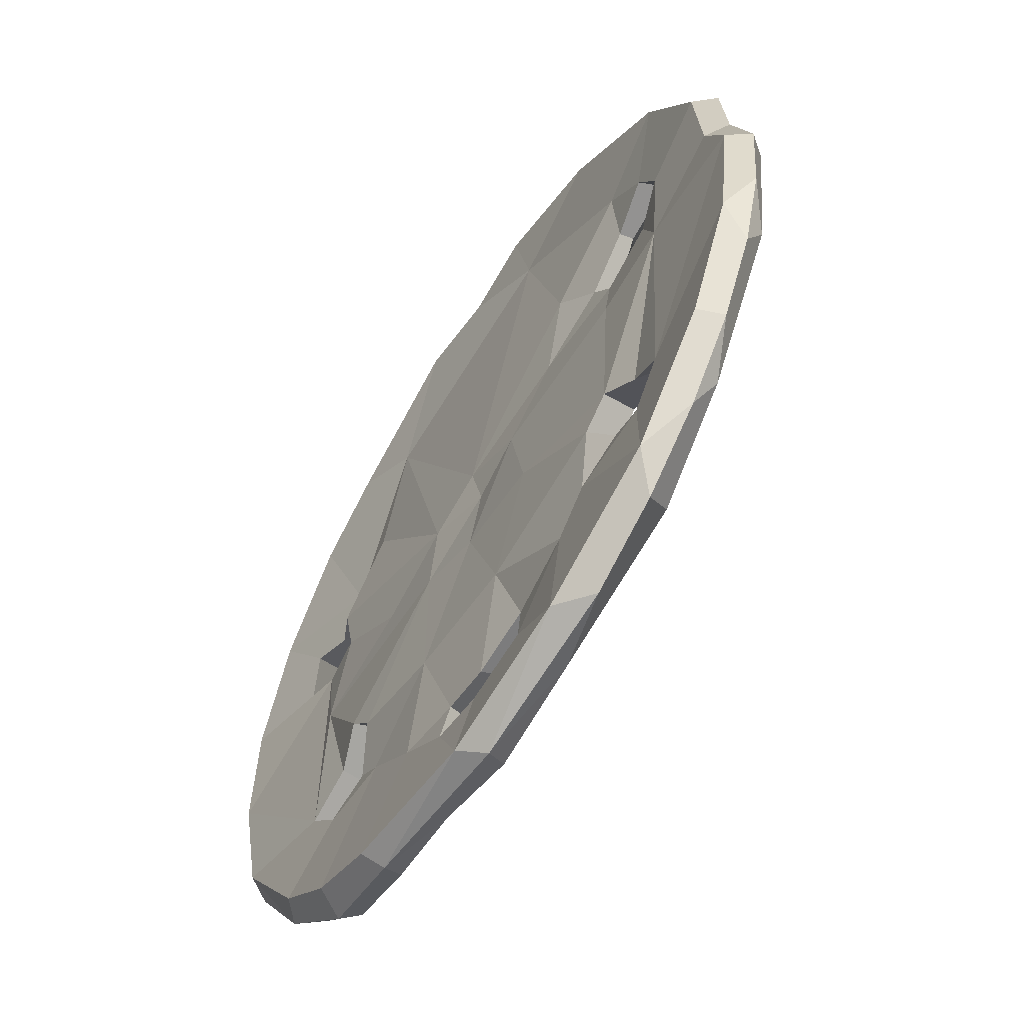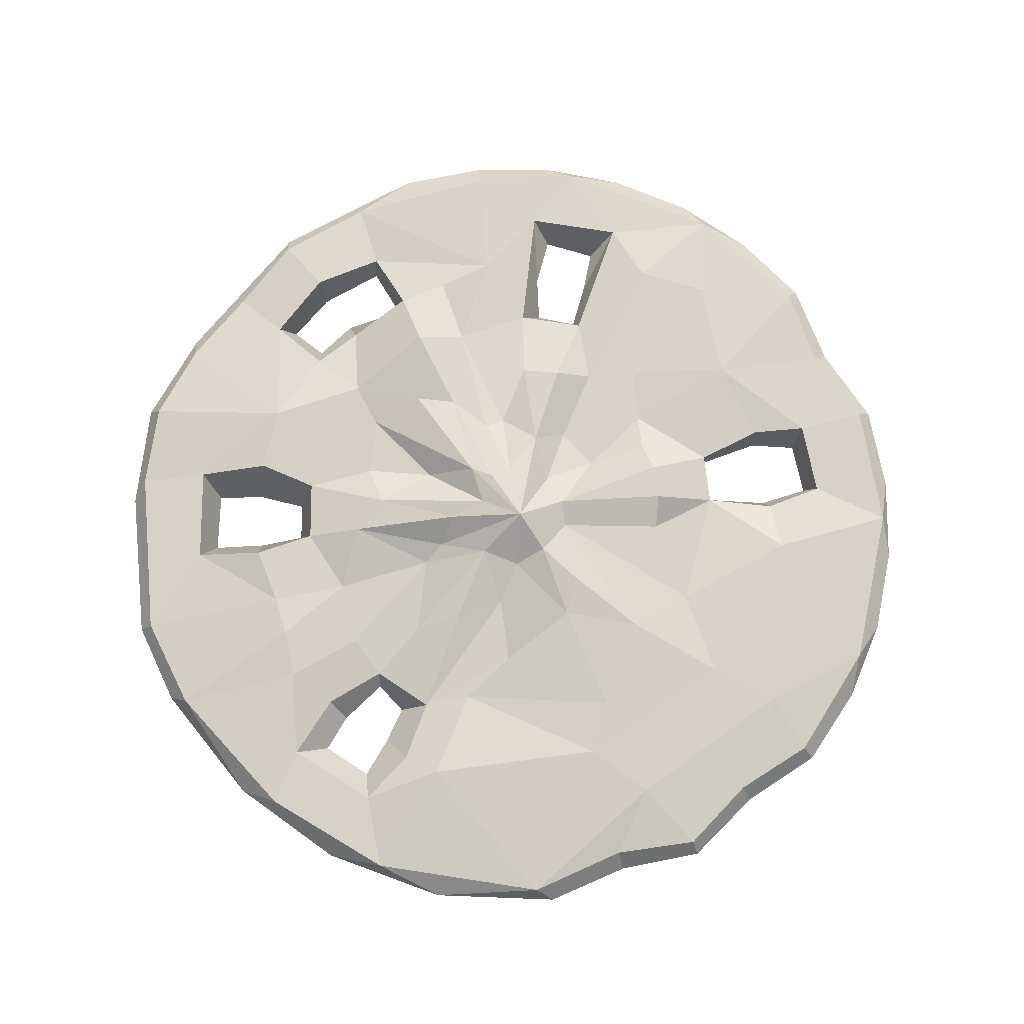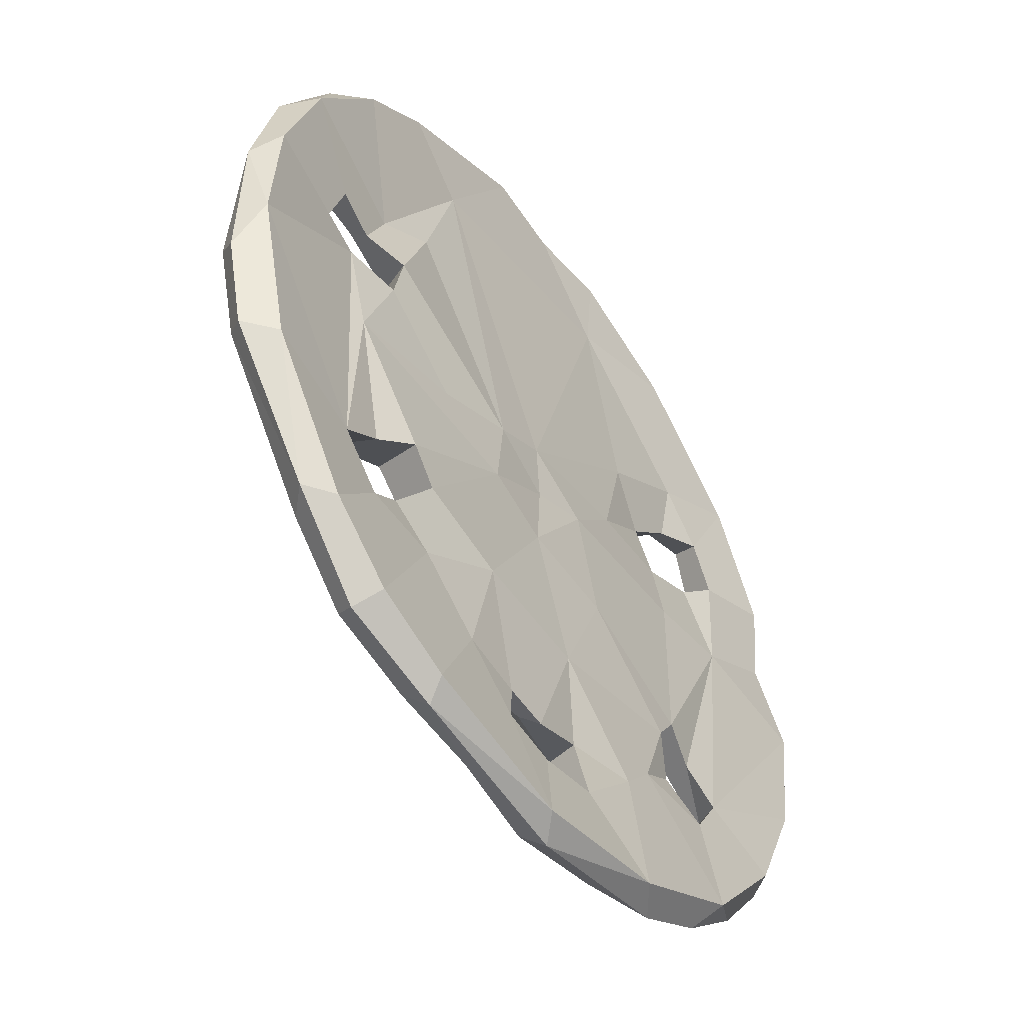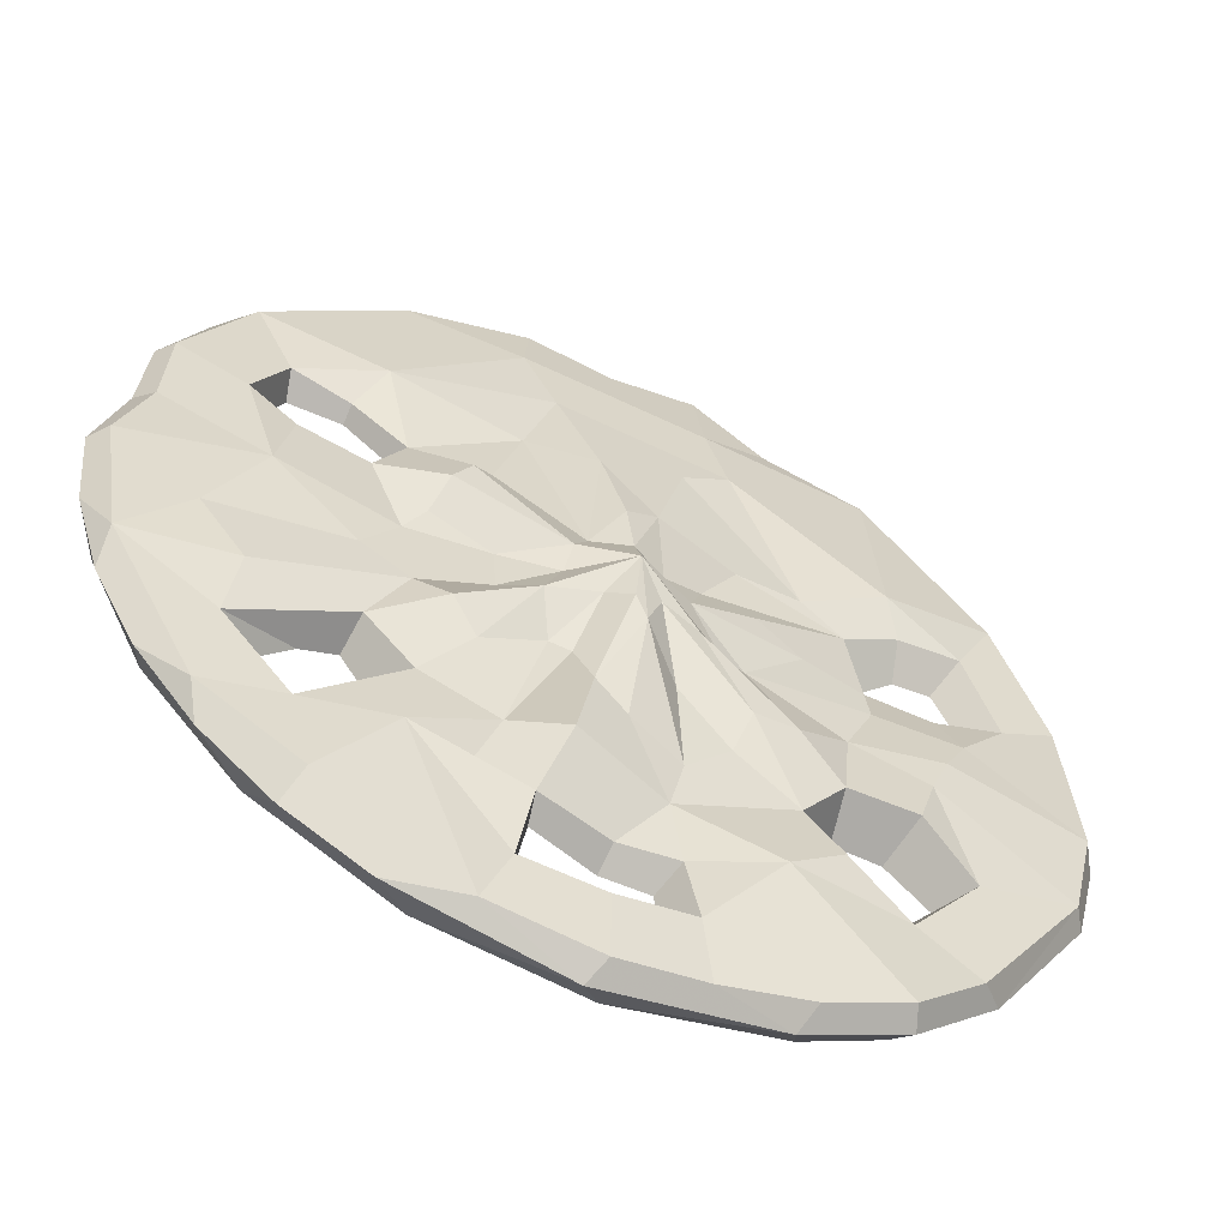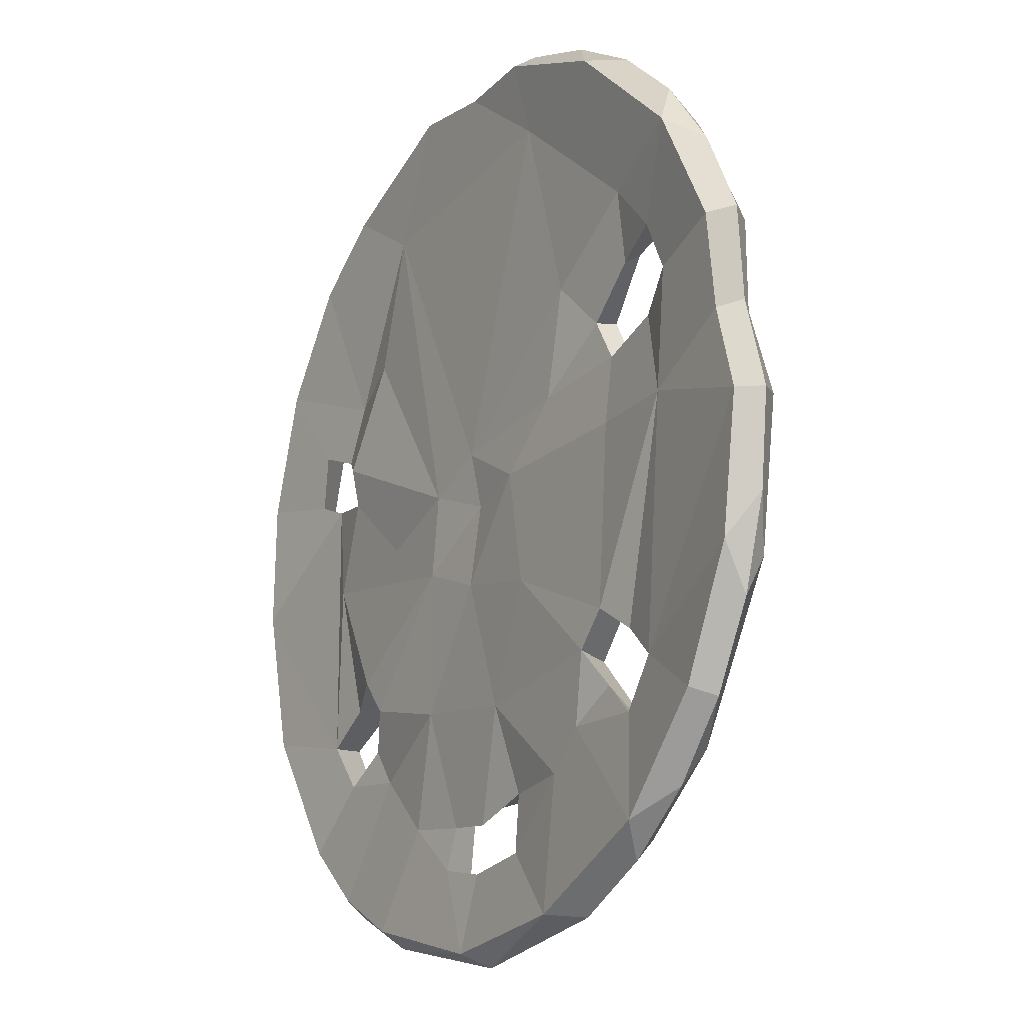
<metadata>
{"format":"obj","ext":"obj","renderer":"f3d","projection":"perspective","resolution":1024,"background":"white","views":[{"elev":-60.4,"azim":57.5,"up":"+Z"},{"elev":76.8,"azim":-39.5,"up":"+Y"},{"elev":-49.5,"azim":-54.6,"up":"+Z"},{"elev":-57.1,"azim":155.3,"up":"+Z"},{"elev":-14.8,"azim":58.7,"up":"+Z"}]}
</metadata>
<code>
o SandDollar_SandDollarMesh
v -0.03944 0.002539 -0.007185
v -0.03791 0.003079 -0.02032
v 0.01624 0.003846 0.04206
v -0.03068 0.002334 -0.02918
v -0.01186 0.004861 0.04884
v -0.03364 0.002338 0.02874
v -0.0416 0.00133 0.02431
v 0.04012 0.001863 0.02069
v -0.0451 -7e-05 0.01235
v 0.03476 0.00217 0.0289
v 0.008073 0.008718 -0.03896
v 0.01648 0.002511 -0.03475
v -0.009037 0.002659 -0.04012
v 0.02991 0.002136 -0.02962
v 0.03838 0.001879 -0.0203
v 0.03219 0.00338 -0.009372
v 0.03448 0.002648 0.00471
v -0.04464 0.002041 0.003789
v -7e-06 0.01137 -0.003944
v -0.004898 0.01012 -0.001106
v -0.01127 0.007085 0.007086
v -0.007474 0.005761 0.01354
v -0.001311 0.008314 0.01498
v 0.008623 0.007947 0.009432
v 0.009712 0.006434 0.003181
v 0.004206 0.009203 -0.003064
v -0.000791 0.01192 0.006564
v -0.07943 0.001167 0.01981
v 0.07444 0.000709 0.01904
v 0.07351 0.001162 0.03486
v -0.07054 0.001035 0.04458
v 0.07966 0.001168 0.004137
v 0.0758 0.001382 -0.02102
v -0.02984 0.000786 0.07458
v -0.01601 0.000318 -0.07309
v -0.000651 0.001164 -0.07613
v 0.06046 0.000963 -0.04878
v -0.01631 0.001172 0.08287
v -0.03155 0.001165 -0.07002
v 0.04326 0.002476 -0.06087
v -0.000652 0.000922 0.08095
v -0.04621 0.002298 -0.06407
v 0.01502 0.001212 0.08291
v -0.05822 0.001793 -0.05344
v 0.01789 0.000705 -0.07294
v 0.03745 0.001126 0.07544
v -0.07677 0.002098 -0.02691
v -0.0809 0.002385 -0.009078
v 0.06182 0.000633 0.05588
v 0.04069 0.00299 -0.004122
v -0.01149 0.001608 -0.05076
v 0.02071 0.002889 -0.04676
v 0.0115 0.003325 -0.04947
v 0.0443 0.000724 0.03812
v -0.05701 0.000733 0.01063
v 0.05267 0.001833 0.02357
v -0.05192 0.001468 0.03032
v -0.049 0.004383 0.03717
v -0.02066 0.004484 0.05495
v -0.001389 0.000612 -0.05067
v 0.01078 0.004249 0.05806
v -0.0361 0.004291 -0.0389
v -0.04898 0.00551 -0.02398
v -0.05234 0.004591 -0.01371
v -0.05527 0.004973 -0.006713
v -0.06941 0.001232 0.01458
v 0.06119 0.001978 0.02942
v -0.06364 0.001193 0.03182
v -0.04823 0.001176 0.06955
v -0.01724 0.003342 0.06832
v -7.2e-05 0.002627 -0.06492
v 0.01662 0.003463 0.07071
v -0.04744 0.002012 -0.04641
v -0.05905 0.00283 -0.03232
v -0.05964 0.003839 0.001437
v 0.05583 0.003856 0.008291
v 0.0649 0.002924 -0.008882
v 0.05697 0.003545 -0.02027
v 0.05858 0.001795 -0.03237
v -0.01378 0.001887 -0.06214
v 0.04666 0.001784 -0.04583
v -0.02648 0.004675 -0.04633
v 0.03113 0.003387 -0.04396
v 0.01317 0.000757 -0.06137
v 0.03976 0.004194 0.04674
v 0.05495 0.000786 0.04173
v 0.03088 0.003652 0.01024
v -0.02925 0.005894 -0.01434
v 0.0267 0.006209 -0.01393
v -0.01883 0.003946 -0.02329
v 0.02183 0.004213 -0.01947
v 0.003662 0.006527 0.04018
v -0.01094 0.003729 -0.0313
v 0.01087 0.004239 -0.01359
v -0.000771 0.006878 -0.02874
v 0.007188 0.004722 -0.01468
v 0.004652 0.007118 -0.02303
v -0.0217 0.003052 0.02796
v 0.02889 0.00757 0.01625
v 0.02129 0.004577 0.02622
v -0.03261 0.002988 0.01052
v 0.02548 0.00751 0.02176
v 0.01969 0.003146 0.006098
v 0.01928 0.003403 -0.002755
v -0.002238 0.01069 -0.00811
v 0.01328 0.0078 -0.005207
v -0.009483 0.00493 -0.01404
v -0.02214 0.002903 0.000293
v -0.0173 0.004569 -0.000457
v -0.01184 0.008616 -0.002761
v 0.005895 0.006836 0.01376
v -0.02117 0.006689 -0.0158
v 3.8e-05 0.008388 0.0245
v -0.006149 0.007026 0.02886
v -0.01503 0.003403 0.01729
v -0.02379 0.004793 0.01393
v -0.05309 -0.004381 -0.002391
v -0.0397 -0.005948 -0.02271
v -0.03463 -0.005798 -0.0288
v -0.0374 -0.004385 0.03978
v -0.04597 -0.006458 0.02072
v 0.03978 -0.002258 0.02077
v -0.04646 -0.004867 0.01395
v 0.03492 -0.002064 0.02824
v 0.02644 -0.003886 0.03675
v 0.0343 -0.005247 -0.02914
v -0.01658 -0.005025 -0.03211
v 0.03914 -0.004713 -0.02289
v 0.04044 -0.00403 0.008692
v -0.002883 -0.004737 -0.01068
v -0.01585 -0.005305 -0.006399
v -0.01399 -0.005153 0.00803
v -0.002839 -0.004652 0.0136
v 0.0104 -0.004601 0.006871
v -0.000856 -0.003873 0.003587
v -0.07943 -0.006474 0.01981
v 0.07342 -0.004942 0.01899
v 0.07308 -0.00629 0.03475
v 0.0796 -0.006353 0.003995
v -0.05745 -0.006474 0.06093
v 0.0764 -0.006439 -0.01919
v -0.0436 -0.006129 0.07158
v 0.06613 -0.006471 -0.04049
v -0.002535 -0.006643 -0.0762
v -0.01632 -0.006459 0.0829
v -0.03143 -0.006474 -0.07006
v 0.04949 -0.006473 -0.05904
v -0.000652 -0.005602 0.08219
v -0.04569 -0.006063 -0.06328
v 0.01502 -0.006419 0.08291
v -0.05788 -0.006141 -0.0531
v 0.02487 -0.006908 -0.07175
v 0.03852 -0.006467 0.07465
v -0.07439 -0.006263 -0.02966
v -0.08089 -0.006229 -0.002658
v 0.06157 -0.006457 0.05527
v 0.05669 -0.004649 0.0099
v 0.04584 -0.003334 -0.02731
v -0.009309 -0.003691 -0.0535
v 0.03906 -0.00295 -0.03558
v 0.01012 -0.00258 -0.04977
v 0.04439 -0.002381 0.03627
v -0.05648 -0.003343 0.01491
v 0.05125 -0.002569 0.02479
v -0.05284 -0.003306 0.02436
v -0.04793 -0.003033 0.03433
v -0.000652 -0.003352 -0.05397
v 0.01661 -0.004308 0.0701
v -0.03323 -0.00417 -0.04234
v -0.04037 -0.002984 -0.03558
v -0.04683 -0.003566 -0.02681
v -0.06361 -0.00358 0.01745
v 0.05831 -0.004364 0.03069
v -0.06061 -0.004445 0.02701
v -0.07154 -0.00649 0.04236
v -0.000655 -0.004507 -0.0626
v -0.04739 -0.004396 -0.04145
v -0.05495 -0.004229 -0.03297
v 0.05265 -0.004378 -0.03283
v -0.01084 -0.004662 -0.06093
v 0.04695 -0.004519 -0.04127
v -0.02147 -0.004627 -0.05259
v 0.03081 -0.004138 -0.04129
v 0.02419 -0.00426 -0.04824
v 0.0118 -0.00428 -0.06019
v 0.04497 -0.004159 0.04846
v 0.05365 -0.004291 0.03967
v 0.01506 -0.00512 -0.01341
v 0.005849 -0.004756 -0.03398
v -0.02988 -0.004432 0.06317
v 0.02183 -0.00369 0.01807
v -0.03046 -0.00487 0.001438
v -0.07888 -0.001205 -0.02829
v 0.03111 -0.002263 0.08081
v 0.04545 -0.002272 0.07314
v 0.001399 -0.002823 -0.07874
v -0.06251 -0.002326 -0.05254
v 0.01554 -0.002249 0.08553
v 0.03111 -0.002272 -0.07253
v -0.0476 -0.001387 -0.06615
v -0.000652 -0.002337 0.08376
v 0.04545 -0.002272 -0.06487
v -0.02968 -0.002975 -0.07319
v -0.01681 -0.002285 0.08532
v 0.05803 -0.002271 -0.05454
v -0.0311 -0.002411 0.07761
v 0.06835 -0.002271 -0.04197
v -0.04676 -0.002272 0.07314
v 0.07602 -0.002271 -0.02762
v 0.08074 -0.002272 -0.01205
v -0.06498 -0.002272 0.05693
v 0.08234 -0.002272 0.004137
v 0.07601 -0.002273 0.03589
v 0.06835 -0.002272 0.05024
v -0.07732 -0.002272 0.0359
v -0.08303 -0.001421 -0.01227
v -0.08334 -0.002572 0.01321
v 0.07736 -0.002208 0.01967
v 0.05803 -0.002272 0.06282
f 20 105 27
f 105 19 27
f 27 19 26
f 27 26 106
f 27 106 25
f 27 25 24
f 27 24 111
f 27 23 111
f 27 22 23
f 27 21 22
f 27 109 21
f 27 110 109
f 27 20 110
f 21 116 115
f 103 25 104
f 25 106 104
f 114 23 22
f 105 20 107
f 106 26 94
f 113 23 114
f 26 96 94
f 112 20 107
f 111 23 113
f 110 20 112
f 19 105 97
f 50 16 78
f 59 6 58
f 60 13 51
f 13 82 51
f 12 52 83
f 3 61 85
f 65 1 64
f 10 54 85
f 85 54 86
f 64 63 74
f 62 82 73
f 51 82 80
f 50 78 77
f 58 57 68
f 56 76 67
f 55 75 66
f 29 76 32
f 33 79 37
f 34 70 69
f 70 34 38
f 82 39 42
f 83 45 40
f 72 41 43
f 72 43 46
f 18 108 1
f 3 100 10
f 88 2 1
f 92 114 5
f 102 24 99
f 97 105 95
f 112 107 90
f 107 93 90
f 106 94 91
f 89 106 91
f 95 105 93
f 50 104 16
f 98 115 7
f 115 116 7
f 87 103 17
f 135 134 130
f 135 133 134
f 135 133 132
f 135 132 131
f 135 131 130
f 191 134 133
f 117 123 163
f 157 128 129
f 182 127 159
f 183 126 160
f 168 190 133
f 171 118 117
f 178 117 163
f 178 171 117
f 169 170 177
f 183 160 181
f 182 159 180
f 179 158 157
f 157 164 173
f 137 139 157
f 175 166 140
f 143 179 141
f 144 180 176
f 142 190 145
f 147 183 181
f 148 168 150
f 150 168 153
f 155 178 163
f 117 131 192
f 119 131 118
f 127 131 119
f 189 188 126
f 117 192 123
f 189 130 188
f 127 130 189
f 197 154 193
f 196 144 152
f 197 151 154
f 196 152 199
f 81 181 160
f 202 147 205
f 203 146 144
f 203 144 196
f 209 141 210
f 97 96 26 19
f 215 175 211
f 214 156 219
f 48 217 28
f 48 216 217
f 31 215 211
f 31 211 69
f 33 209 210
f 37 205 207
f 39 203 35
f 44 197 47
f 36 196 45
f 46 194 195
f 47 197 193
f 103 24 25
f 115 22 21
f 18 75 55 9
f 108 21 109
f 76 56 8 17
f 57 58 6 7
f 79 78 16 15
f 76 17 50
f 83 81 14 12
f 59 5 6
f 5 59 61 92
f 82 62 4 13
f 53 52 12 11
f 13 60 53 11
f 3 92 61
f 63 64 1 2
f 1 65 75 18
f 85 3 10
f 53 84 83 52
f 85 61 72
f 59 70 72 61
f 58 69 70 59
f 48 28 66 75
f 76 50 77
f 29 30 67 76
f 28 31 68 66
f 77 33 32 76
f 31 58 68
f 35 36 71 80
f 69 58 31
f 33 77 78
f 33 78 79
f 82 39 35 80
f 37 79 81
f 40 37 81 83
f 70 38 41 72
f 42 44 73 82
f 73 44 47 74
f 45 83 84
f 71 36 45 84
f 85 49 46 72
f 47 64 74
f 64 47 48 65
f 30 49 86 67
f 49 85 86
f 48 75 65
f 99 8 10 102
f 95 13 11 97
f 100 102 10
f 108 88 1
f 3 111 100
f 112 4 2 88
f 97 11 12 96
f 3 111 92
f 13 4 90 93
f 4 112 90
f 94 96 12
f 12 14 91 94
f 91 14 15 89
f 98 6 5 114
f 95 93 13
f 9 7 116 101
f 16 89 15
f 6 98 7
f 87 17 8 99
f 18 9 101 108
f 24 102 100 111
f 115 98 114 22
f 108 109 88
f 109 110 88
f 88 110 112
f 111 113 92
f 92 113 114
f 93 105 107
f 89 16 104 106
f 104 50 17 103
f 103 87 99 24
f 116 21 101
f 122 164 157 129
f 101 21 108
f 188 130 134
f 192 131 132
f 121 120 166 165
f 189 167 159 127
f 157 158 128
f 126 183 184 189
f 169 182 127
f 119 170 169 127
f 124 125 186 162
f 184 161 189
f 168 133 125
f 161 167 189
f 166 175 174 165
f 186 187 162
f 168 125 186
f 184 185 161
f 190 166 120
f 139 179 157
f 163 172 136 155
f 173 138 137 157
f 174 175 136 172
f 166 190 142 140
f 139 141 179
f 181 179 143 147
f 182 180 144 146
f 190 168 148 145
f 169 149 146 182
f 184 183 147 152
f 169 177 151 149
f 178 154 151 177
f 152 185 184
f 176 185 152 144
f 168 153 156 186
f 173 187 156 138
f 155 154 178
f 156 187 186
f 188 134 129 128
f 124 122 191
f 125 124 191
f 117 118 131
f 125 133 191
f 128 126 188
f 190 120 132
f 132 121 123 192
f 120 121 132
f 191 122 129 134
f 179 181 81 79
f 127 130 131
f 190 132 133
f 170 119 4 62
f 160 126 14 81
f 195 194 153
f 171 63 2 118
f 150 153 194 198
f 126 128 15 14
f 149 151 197 200
f 79 158 179
f 158 79 15 128
f 159 51 80 180
f 150 198 201 148
f 147 202 199 152
f 149 200 203 146
f 172 163 55 66
f 145 148 201 204
f 173 164 56 67
f 177 73 74 178
f 174 68 57 165
f 161 185 84 53
f 185 176 71 84
f 161 53 60 167
f 145 204 206 142
f 187 86 54 162
f 143 207 205 147
f 163 123 9 55
f 162 54 10 124
f 164 122 8 56
f 172 66 68 174
f 206 208 142
f 119 118 2 4
f 165 57 7 121
f 143 141 209 207
f 140 142 208 211
f 173 67 86 187
f 170 62 73 177
f 211 175 140
f 141 139 212 210
f 138 156 214 213
f 121 7 9 123
f 171 178 74 63
f 217 216 155
f 139 137 218 212
f 159 167 60 51
f 136 175 215 217
f 124 10 8 122
f 154 155 216 193
f 138 213 218 137
f 180 80 71 176
f 153 195 219 156
f 219 195 46 49
f 217 155 136
f 218 213 30 29
f 216 48 47 193
f 215 31 28 217
f 218 29 32 212
f 49 214 219
f 213 214 49 30
f 210 212 32 33
f 207 209 33 37
f 69 211 208
f 206 34 69 208
f 203 196 36 35
f 206 204 38 34
f 202 205 37 40
f 201 41 38 204
f 200 42 39 203
f 199 202 40 45
f 201 198 43 41
f 200 197 44 42
f 198 194 46 43
f 45 196 199

</code>
